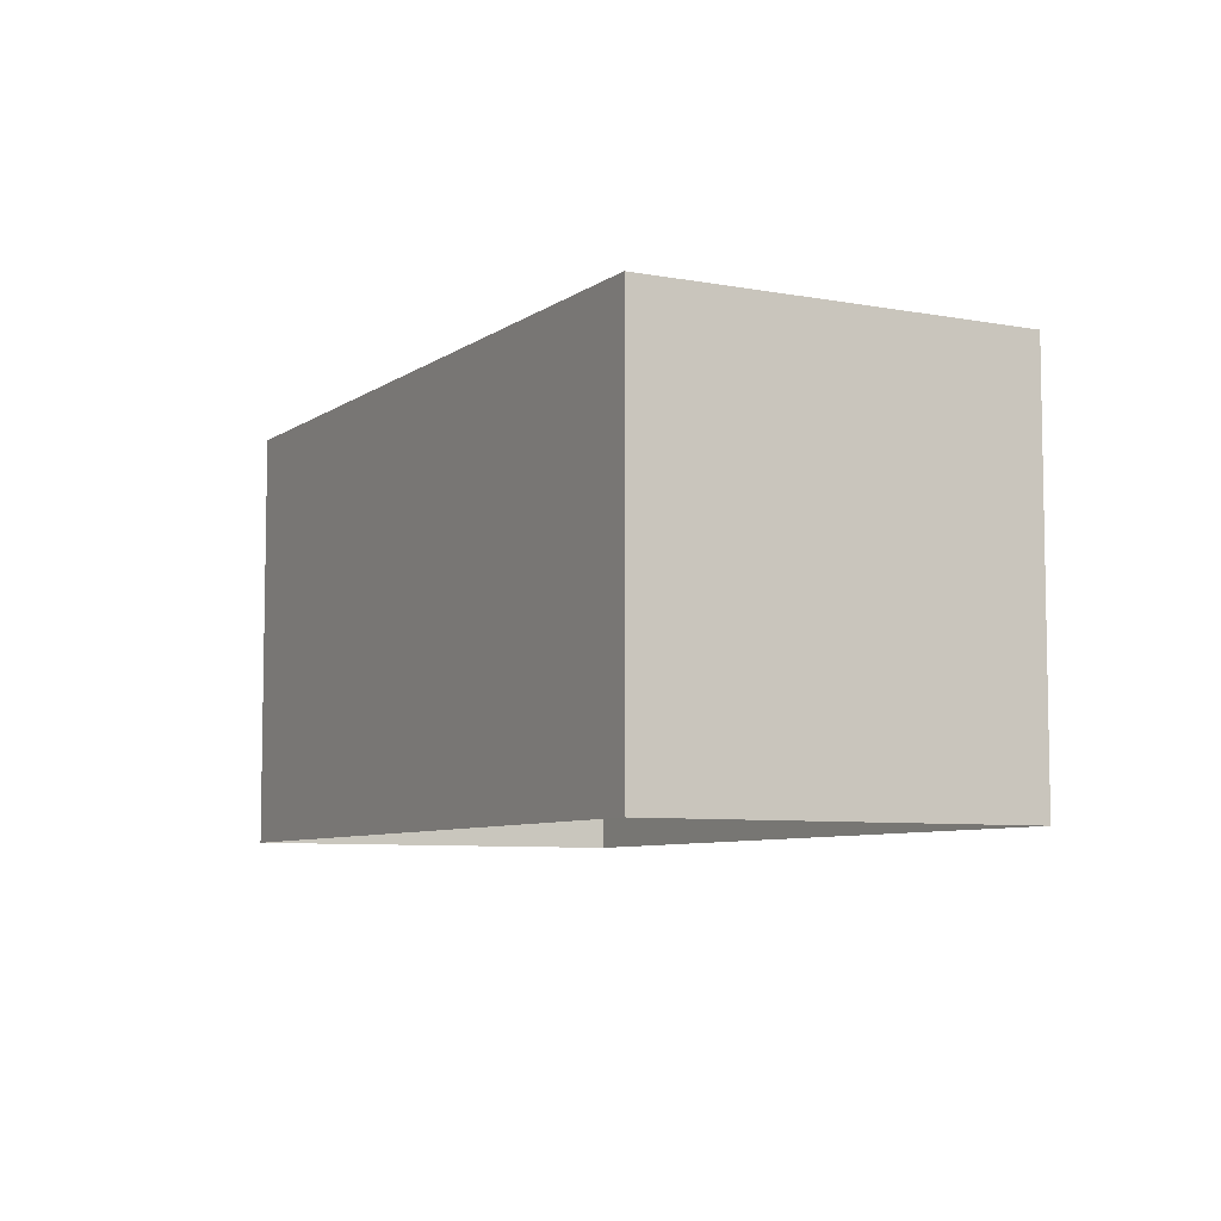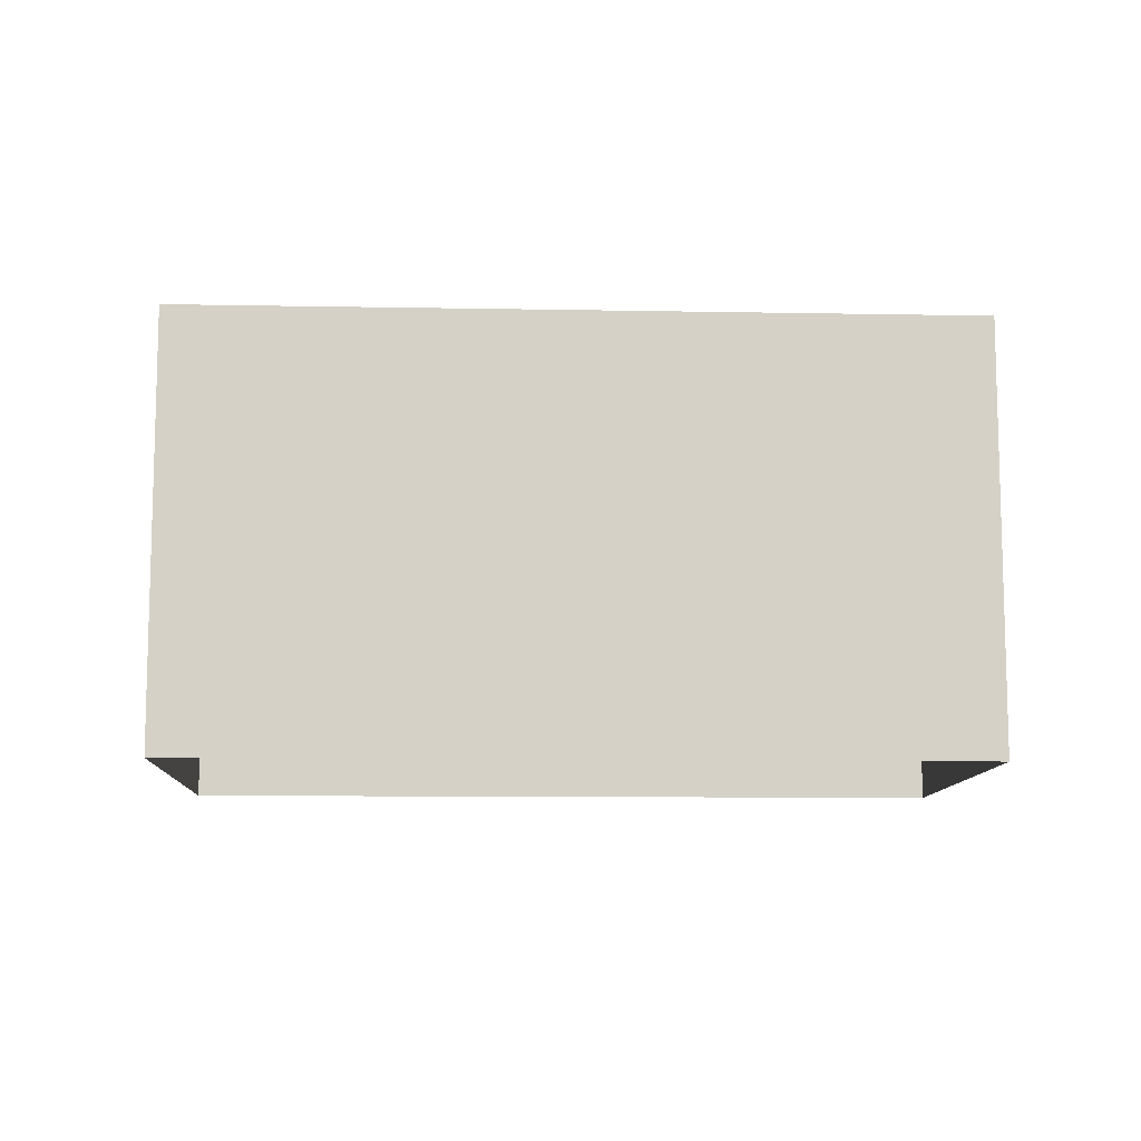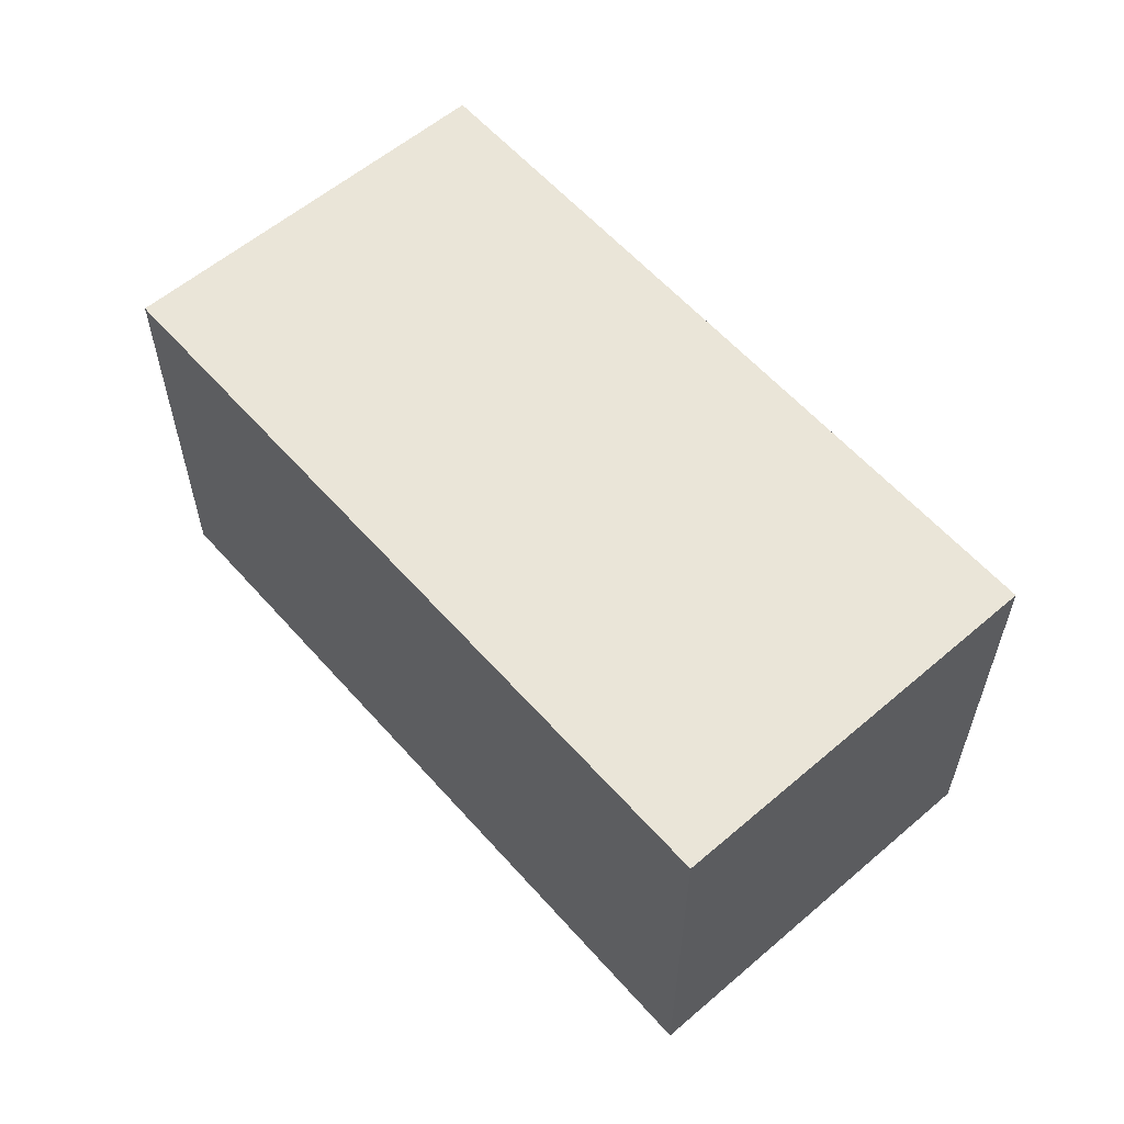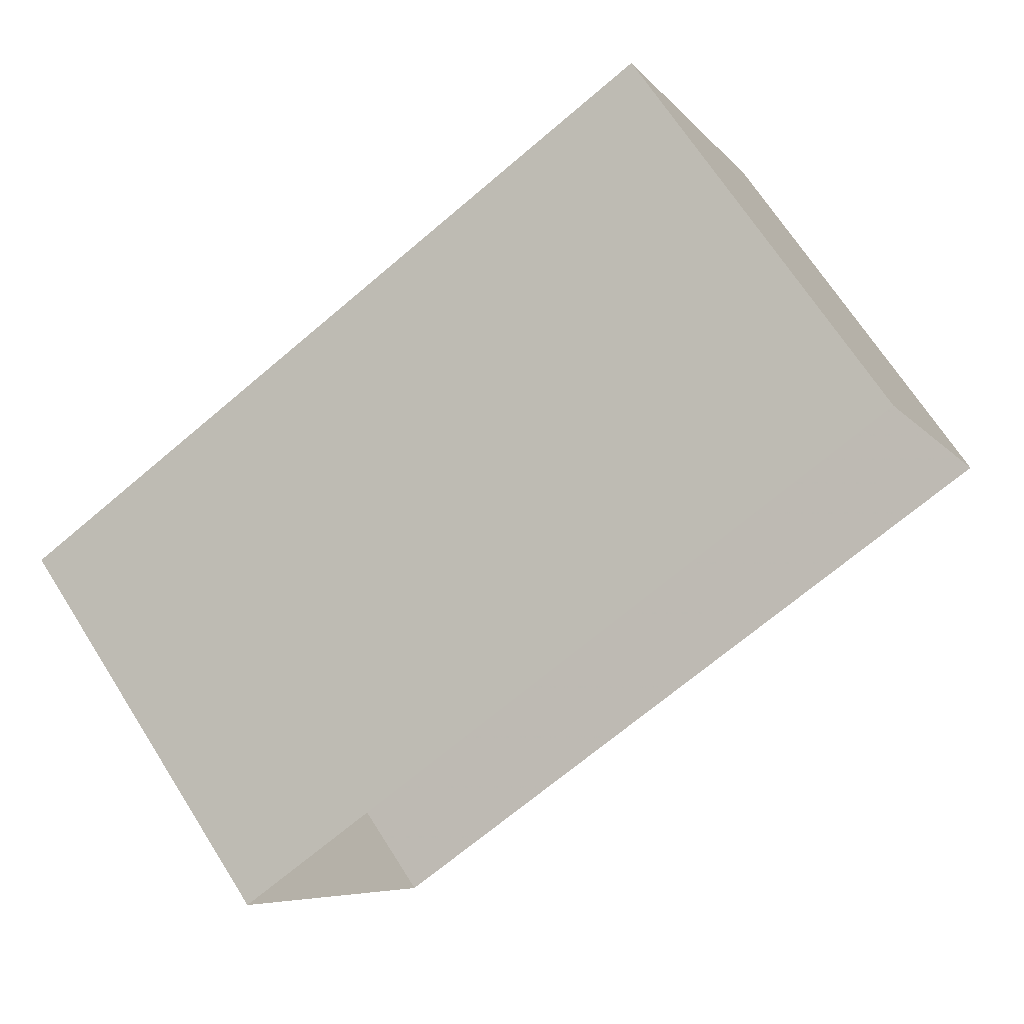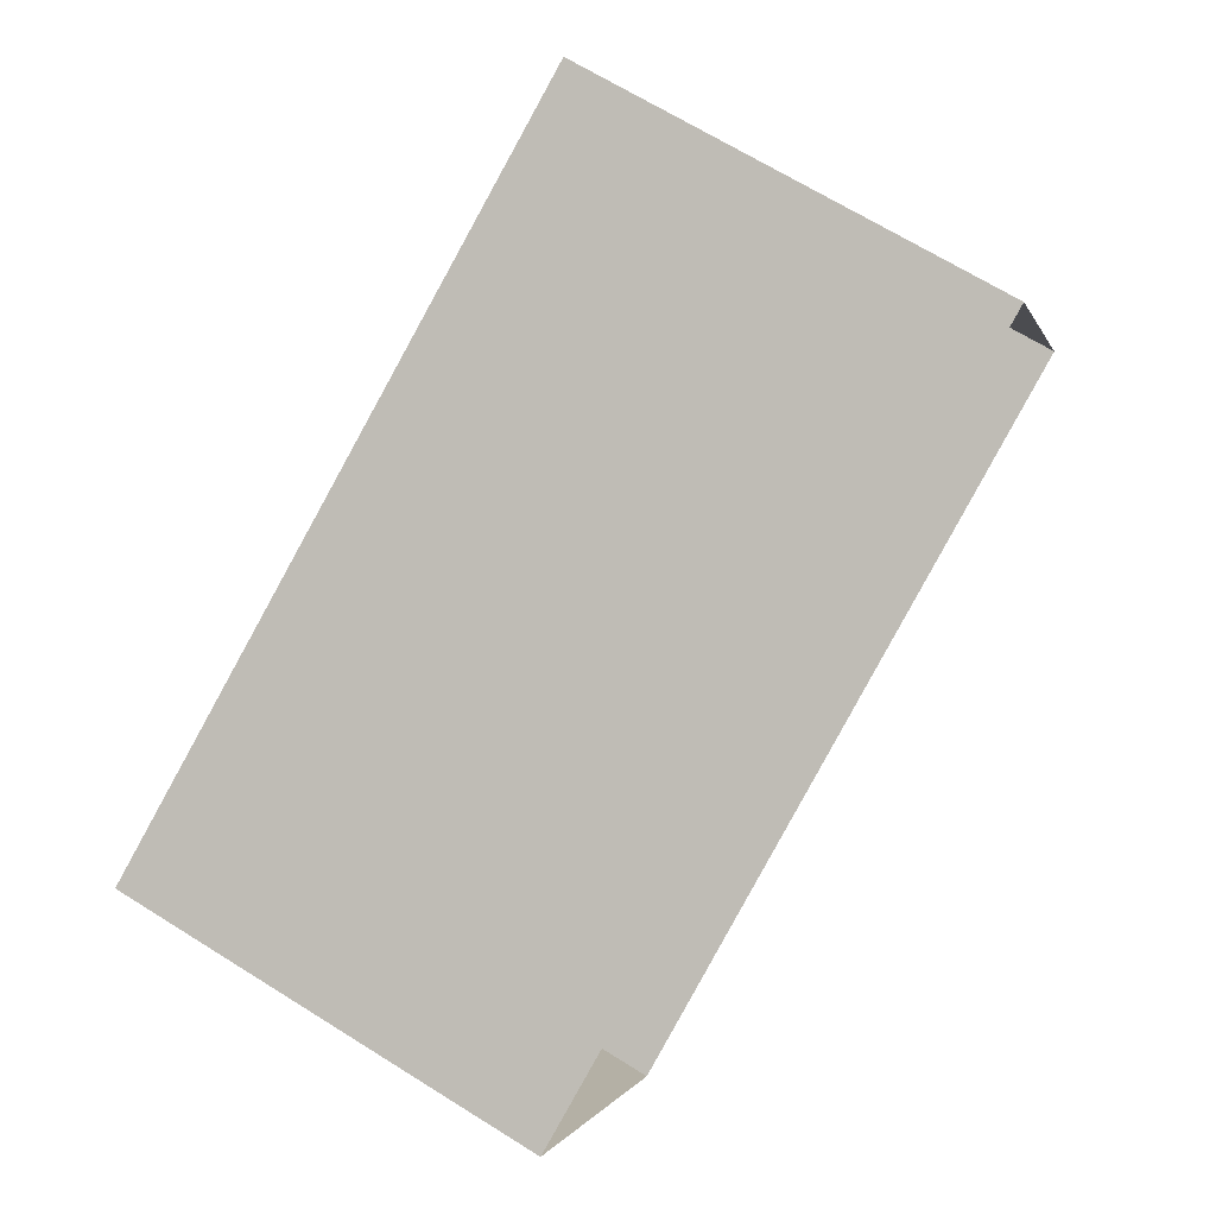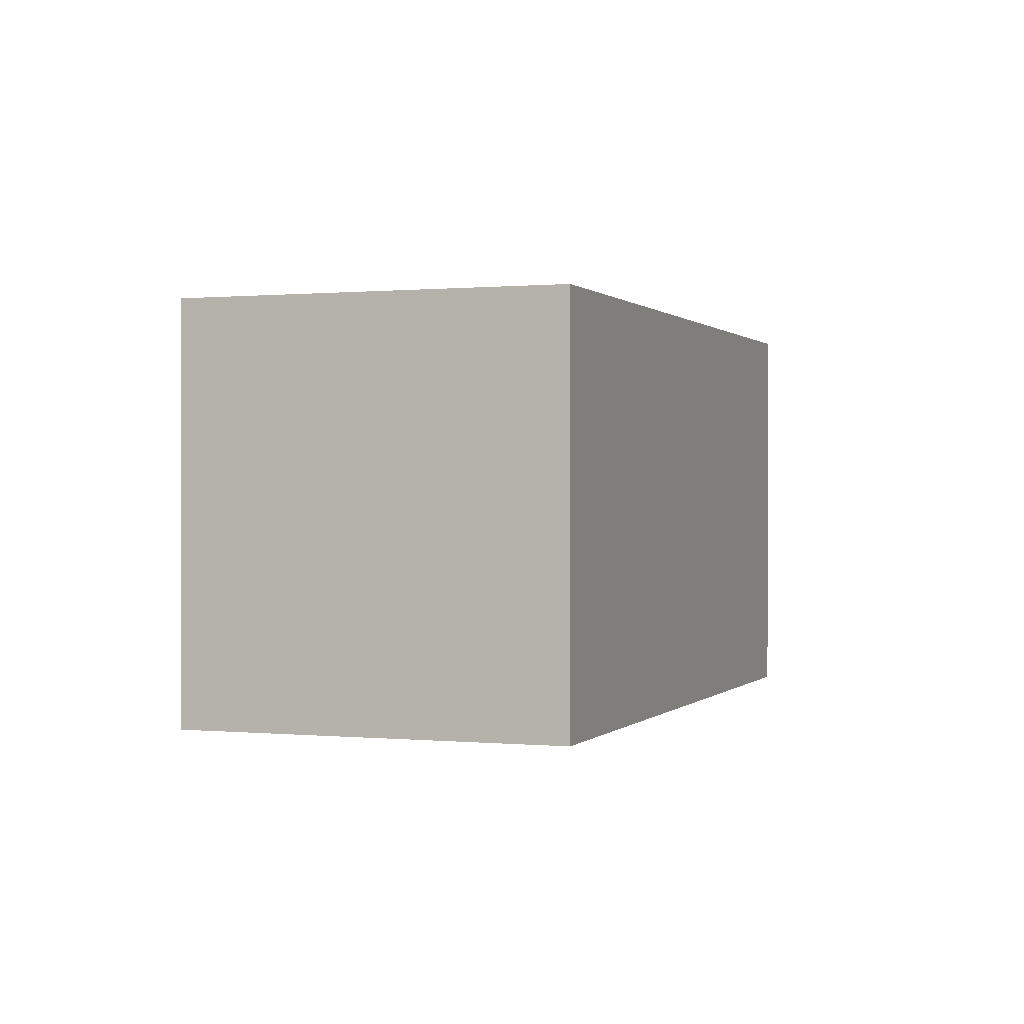
<metadata>
{"format":"obj","ext":"obj","renderer":"f3d","projection":"perspective","resolution":1024,"background":"white","views":[{"elev":-7.0,"azim":36.3,"up":"+Z"},{"elev":-10.3,"azim":152.3,"up":"+Z"},{"elev":59.1,"azim":23.7,"up":"+Z"},{"elev":68.6,"azim":147.5,"up":"+Y"},{"elev":67.8,"azim":122.0,"up":"+Y"},{"elev":0.4,"azim":-94.9,"up":"+Z"}]}
</metadata>
<code>
v -2.24e+05 -1.274e+05 16.85
v -2.24e+05 -1.274e+05 16.85
v -2.24e+05 -1.274e+05 16.85
v -2.24e+05 -1.274e+05 16.85
v -2.24e+05 -1.274e+05 19.31
v -2.24e+05 -1.274e+05 19.31
v -2.24e+05 -1.274e+05 19.31
v -2.24e+05 -1.274e+05 19.31
f 1 2 3
f 4 1 3
f 5 6 7
f 8 5 7
f 8 3 2
f 8 7 3
f 5 2 1
f 5 8 2
f 6 1 4
f 6 5 1
f 6 4 3
f 7 6 3

</code>
